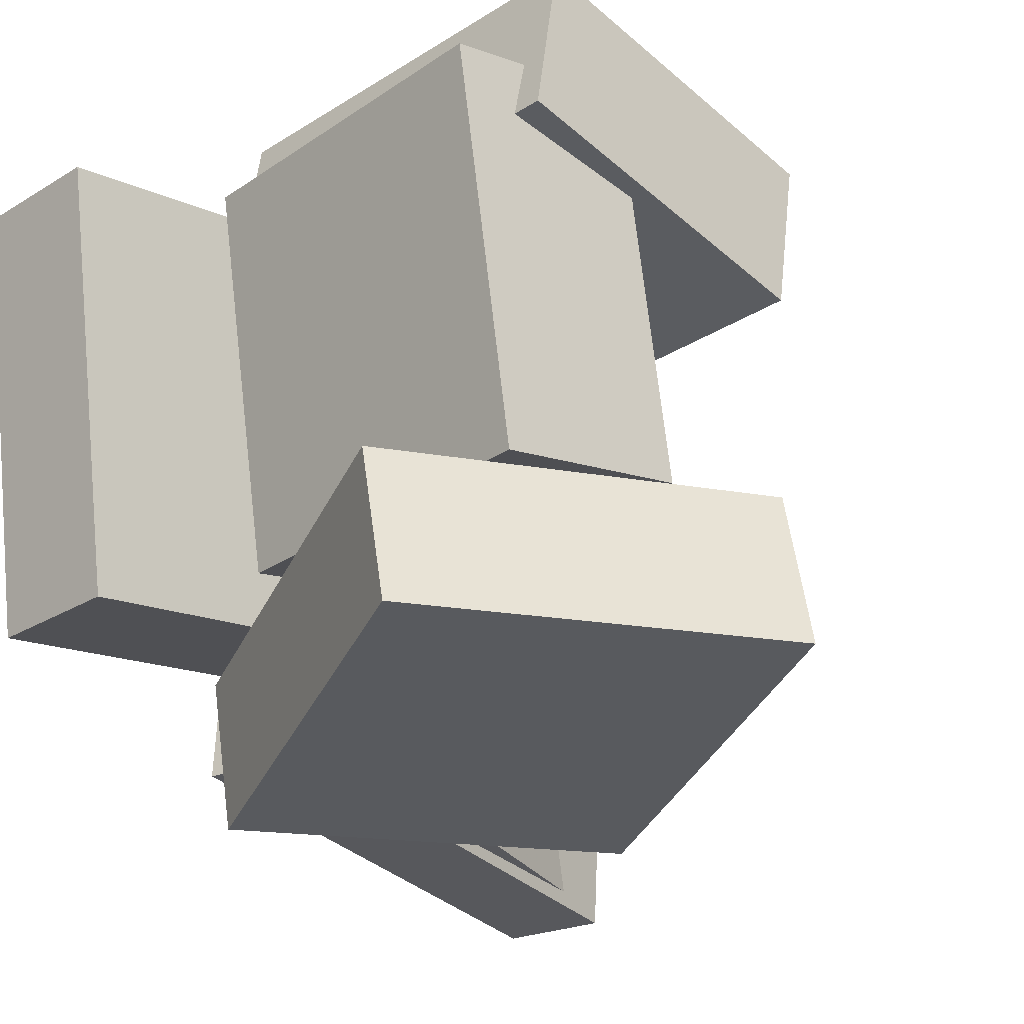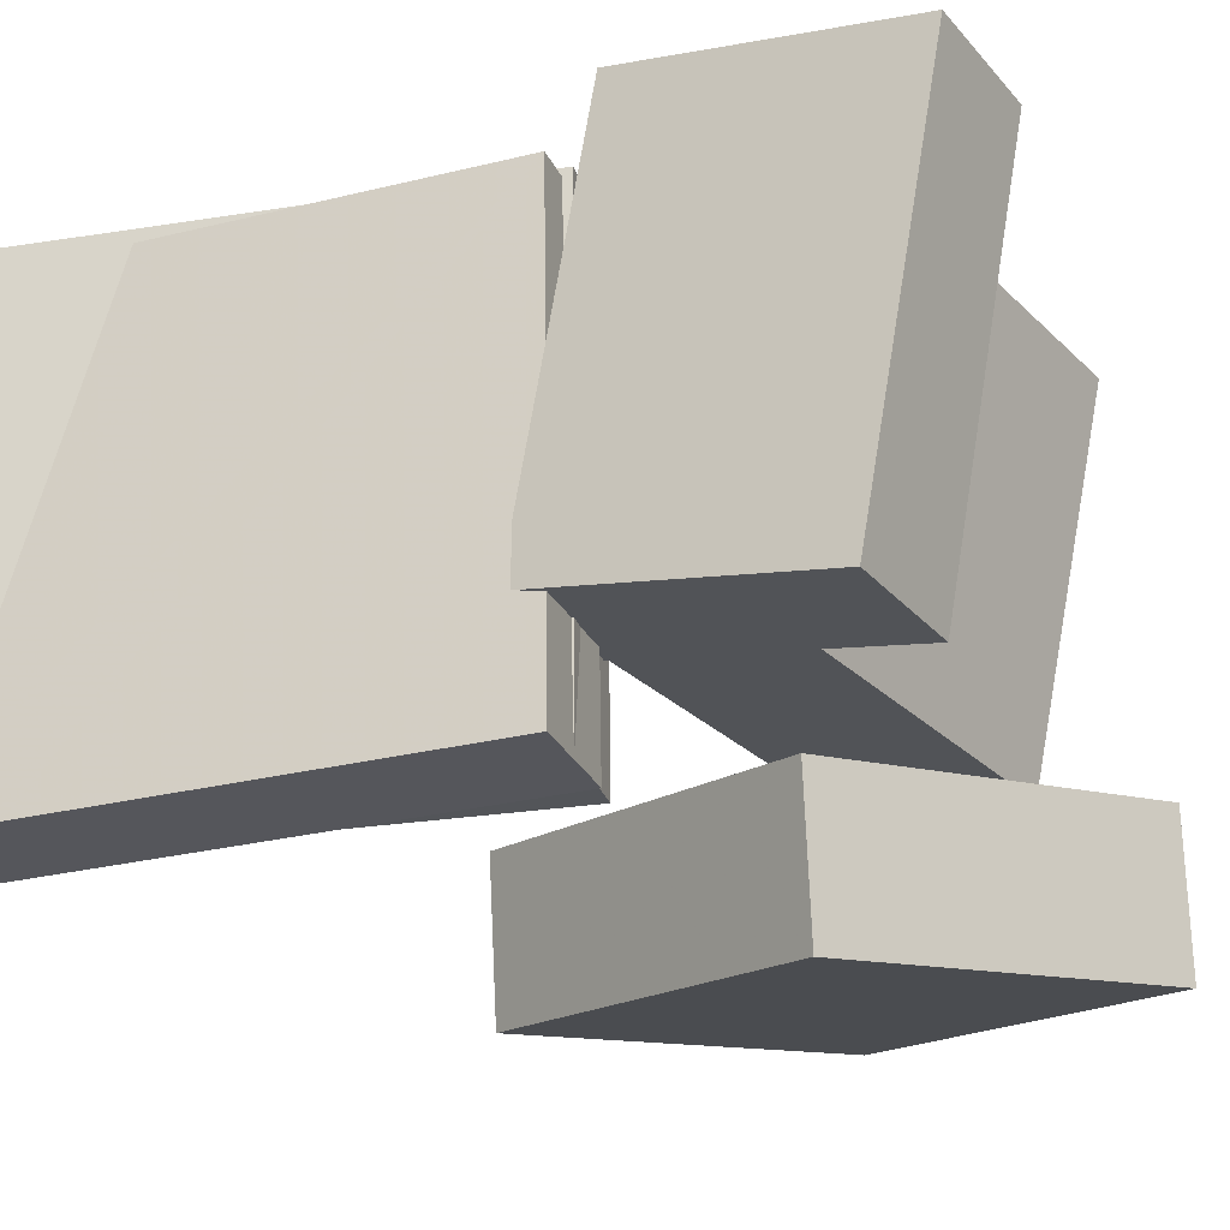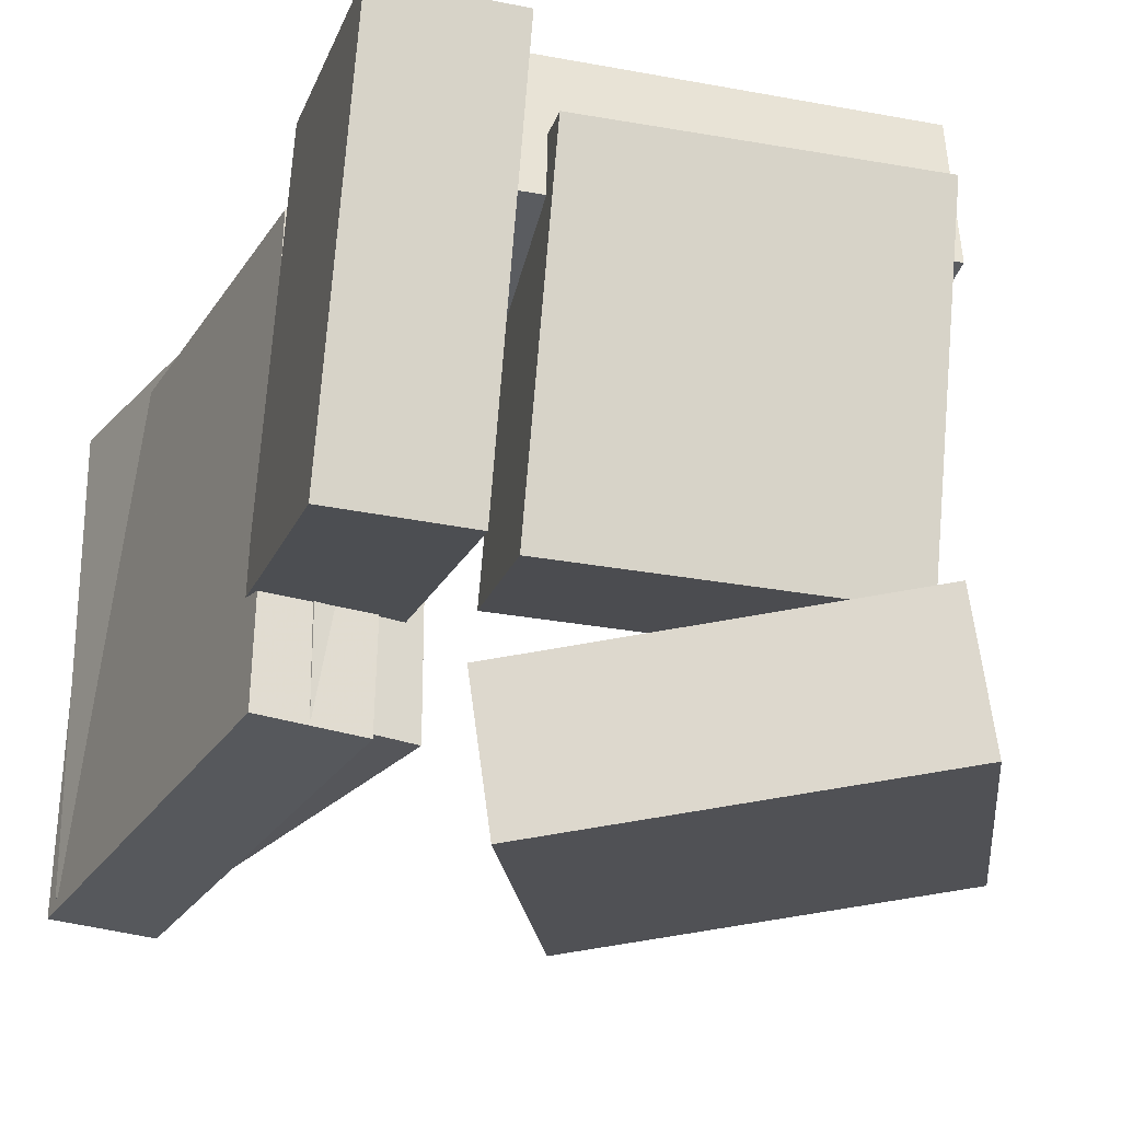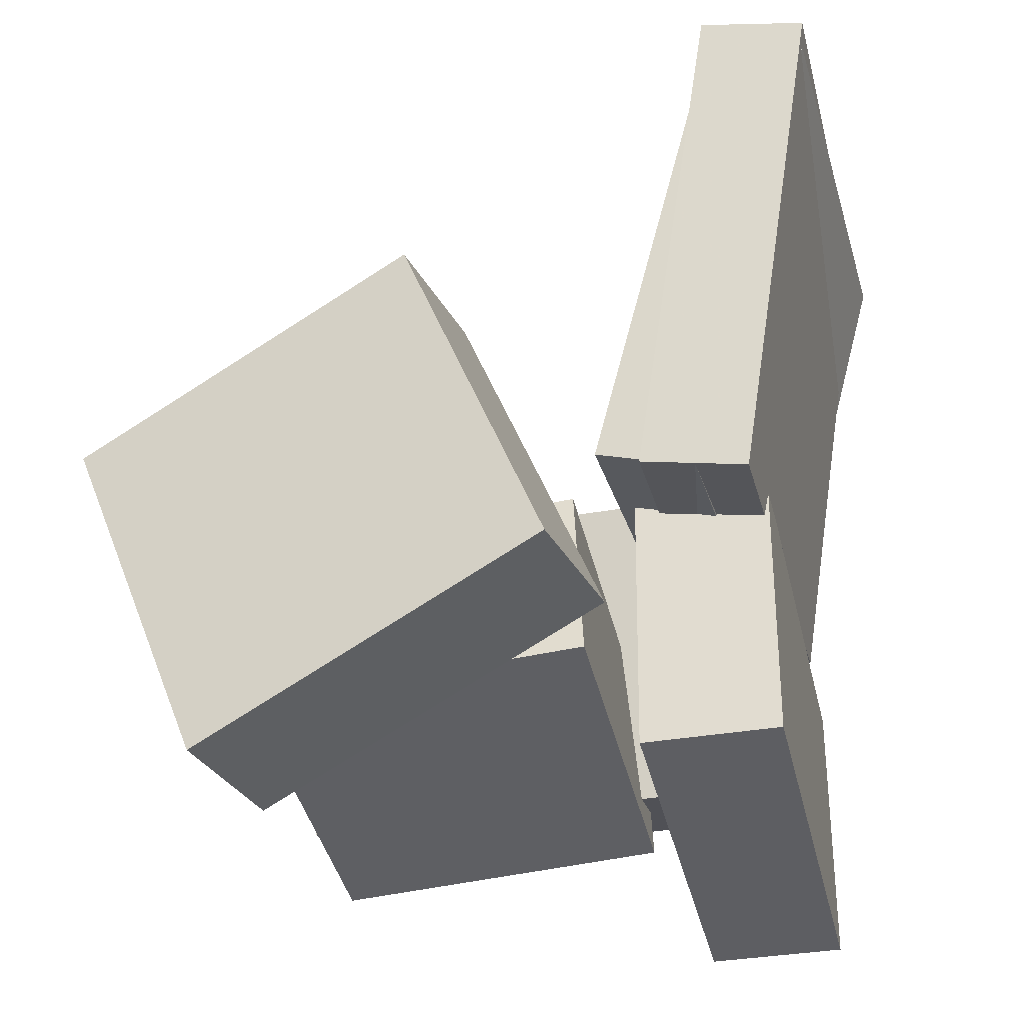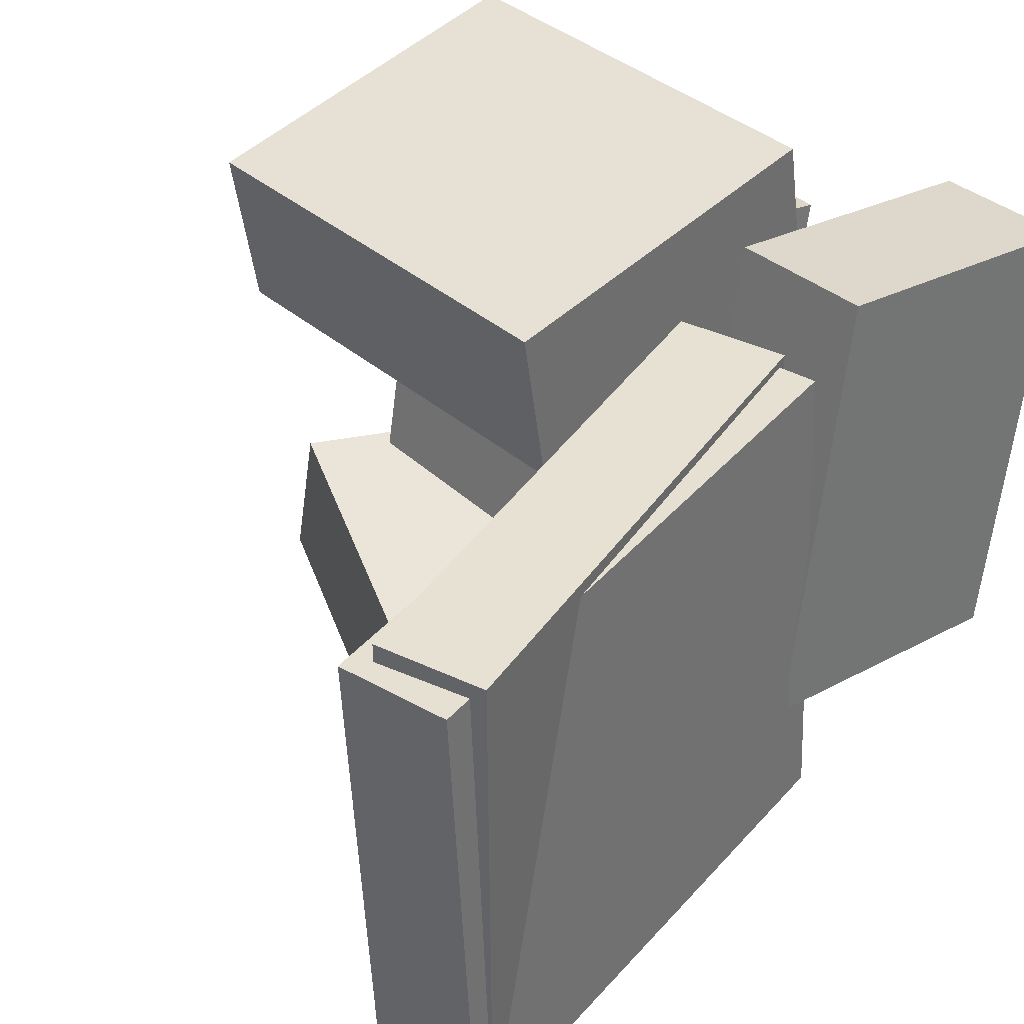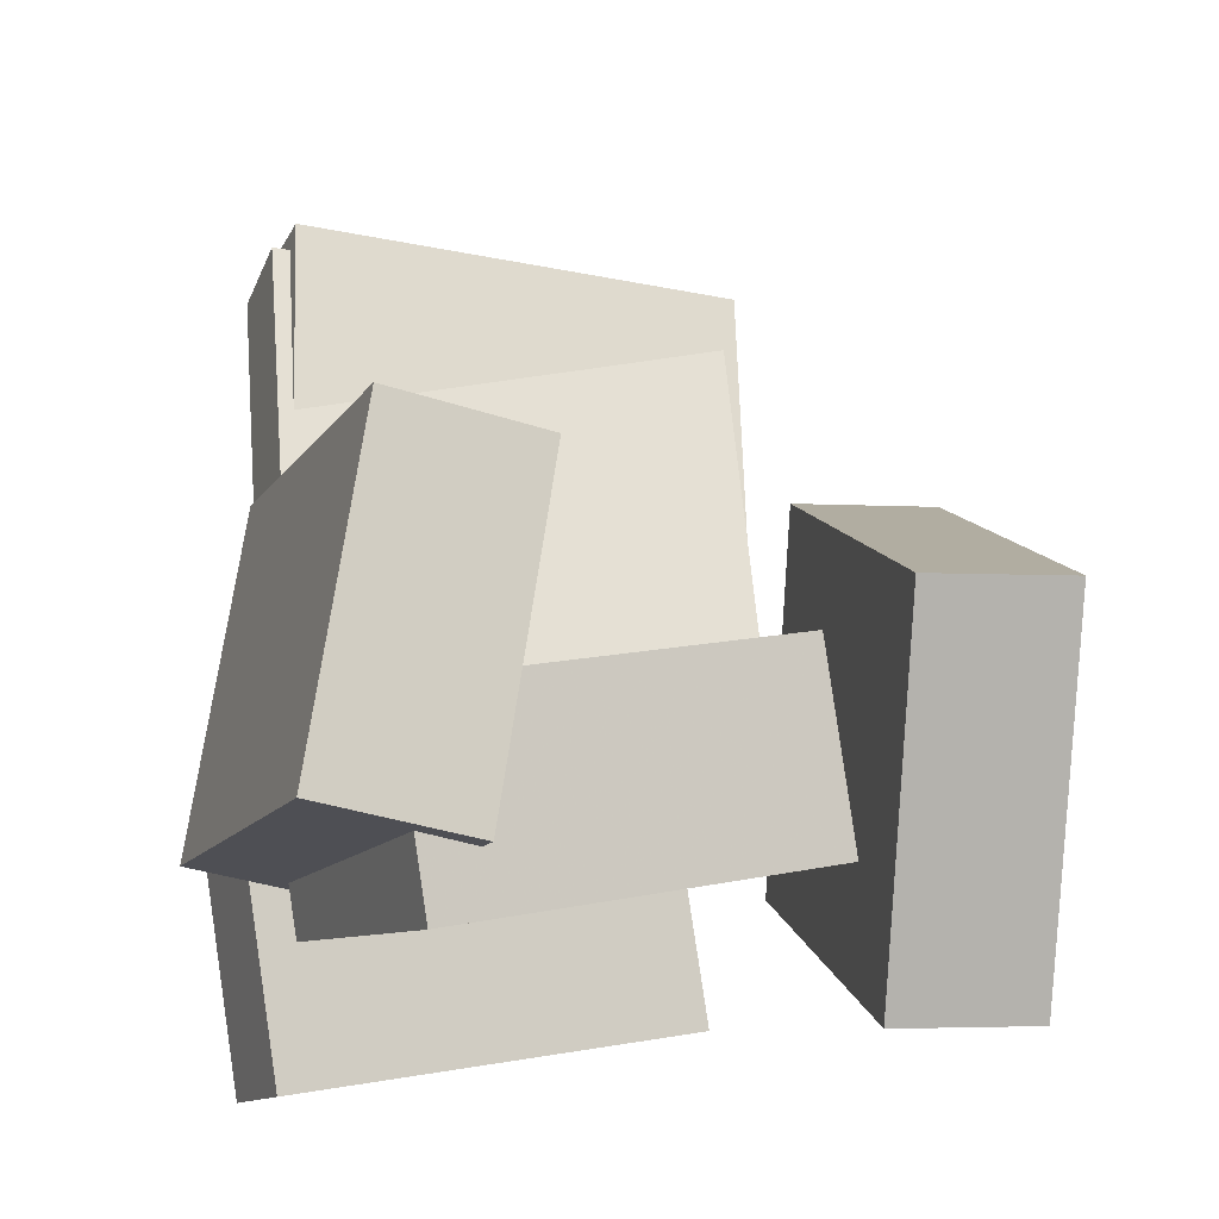
<metadata>
{"format":"obj","ext":"obj","renderer":"f3d","projection":"perspective","resolution":1024,"background":"white","views":[{"elev":-28.2,"azim":43.3,"up":"+Z"},{"elev":-24.0,"azim":-60.5,"up":"+Z"},{"elev":-25.6,"azim":-17.1,"up":"+Z"},{"elev":-29.2,"azim":-165.2,"up":"+Y"},{"elev":38.7,"azim":-133.8,"up":"+Z"},{"elev":-13.6,"azim":69.3,"up":"+Y"}]}
</metadata>
<code>
v -0.0828 -0.2076 -0.1293
v -0.1787 -0.2054 -0.1263
v -0.07708 -0.00473 -0.09436
v -0.173 -0.002546 -0.09134
v -0.07454 -0.2595 0.1703
v -0.1704 -0.2573 0.1733
v -0.06882 -0.05663 0.2052
v -0.1647 -0.05445 0.2083
f 1.0 7.0 5.0
f 1.0 3.0 7.0
f 1.0 4.0 3.0
f 1.0 2.0 4.0
f 3.0 8.0 7.0
f 3.0 4.0 8.0
f 5.0 7.0 8.0
f 5.0 8.0 6.0
f 1.0 5.0 6.0
f 1.0 6.0 2.0
f 2.0 6.0 8.0
f 2.0 8.0 4.0
v -0.2292 0.3183 -0.1731
v -0.2291 0.3209 0.1695
v -0.1588 0.3374 -0.1733
v -0.1587 0.3401 0.1693
v -0.1357 -0.02534 -0.1705
v -0.1356 -0.0227 0.1721
v -0.06533 -0.006201 -0.1707
v -0.06522 -0.003554 0.1719
f 9.0 15.0 13.0
f 9.0 11.0 15.0
f 9.0 12.0 11.0
f 9.0 10.0 12.0
f 11.0 16.0 15.0
f 11.0 12.0 16.0
f 13.0 15.0 16.0
f 13.0 16.0 14.0
f 9.0 13.0 14.0
f 9.0 14.0 10.0
f 10.0 14.0 16.0
f 10.0 16.0 12.0
v -0.03801 -0.1139 -0.09392
v -0.03085 -0.1667 0.1715
v -0.02541 0.0208 -0.06748
v -0.01824 -0.03194 0.1979
v 0.2057 -0.1346 -0.1046
v 0.2129 -0.1874 0.1608
v 0.2183 9.705e-05 -0.07817
v 0.2255 -0.05264 0.1872
f 17.0 23.0 21.0
f 17.0 19.0 23.0
f 17.0 20.0 19.0
f 17.0 18.0 20.0
f 19.0 24.0 23.0
f 19.0 20.0 24.0
f 21.0 23.0 24.0
f 21.0 24.0 22.0
f 17.0 21.0 22.0
f 17.0 22.0 18.0
f 18.0 22.0 24.0
f 18.0 24.0 20.0
v -0.04795 0.09981 0.09376
v -0.05024 -0.1377 0.1312
v -0.04763 0.1174 0.2054
v -0.04992 -0.12 0.2429
v 0.2378 0.097 0.09338
v 0.2356 -0.1405 0.1309
v 0.2382 0.1146 0.2051
v 0.2359 -0.1228 0.2425
f 25.0 31.0 29.0
f 25.0 27.0 31.0
f 25.0 28.0 27.0
f 25.0 26.0 28.0
f 27.0 32.0 31.0
f 27.0 28.0 32.0
f 29.0 31.0 32.0
f 29.0 32.0 30.0
f 25.0 29.0 30.0
f 25.0 30.0 26.0
f 26.0 30.0 32.0
f 26.0 32.0 28.0
v -0.06911 -0.1189 -0.166
v 0.03781 0.1311 -0.1404
v -0.05323 -0.1152 -0.2681
v 0.05369 0.1347 -0.2426
v 0.1801 -0.229 -0.1312
v 0.287 0.02093 -0.1056
v 0.1959 -0.2254 -0.2333
v 0.3028 0.02458 -0.2078
f 33.0 39.0 37.0
f 33.0 35.0 39.0
f 33.0 36.0 35.0
f 33.0 34.0 36.0
f 35.0 40.0 39.0
f 35.0 36.0 40.0
f 37.0 39.0 40.0
f 37.0 40.0 38.0
f 33.0 37.0 38.0
f 33.0 38.0 34.0
f 34.0 38.0 40.0
f 34.0 40.0 36.0
v -0.2315 0.3331 -0.1825
v -0.222 0.3437 0.1578
v -0.1565 0.3452 -0.185
v -0.1471 0.3558 0.1554
v -0.1723 -0.03129 -0.1729
v -0.1628 -0.02076 0.1675
v -0.0973 -0.01917 -0.1754
v -0.08787 -0.00864 0.165
f 41.0 47.0 45.0
f 41.0 43.0 47.0
f 41.0 44.0 43.0
f 41.0 42.0 44.0
f 43.0 48.0 47.0
f 43.0 44.0 48.0
f 45.0 47.0 48.0
f 45.0 48.0 46.0
f 41.0 45.0 46.0
f 41.0 46.0 42.0
f 42.0 46.0 48.0
f 42.0 48.0 44.0

</code>
